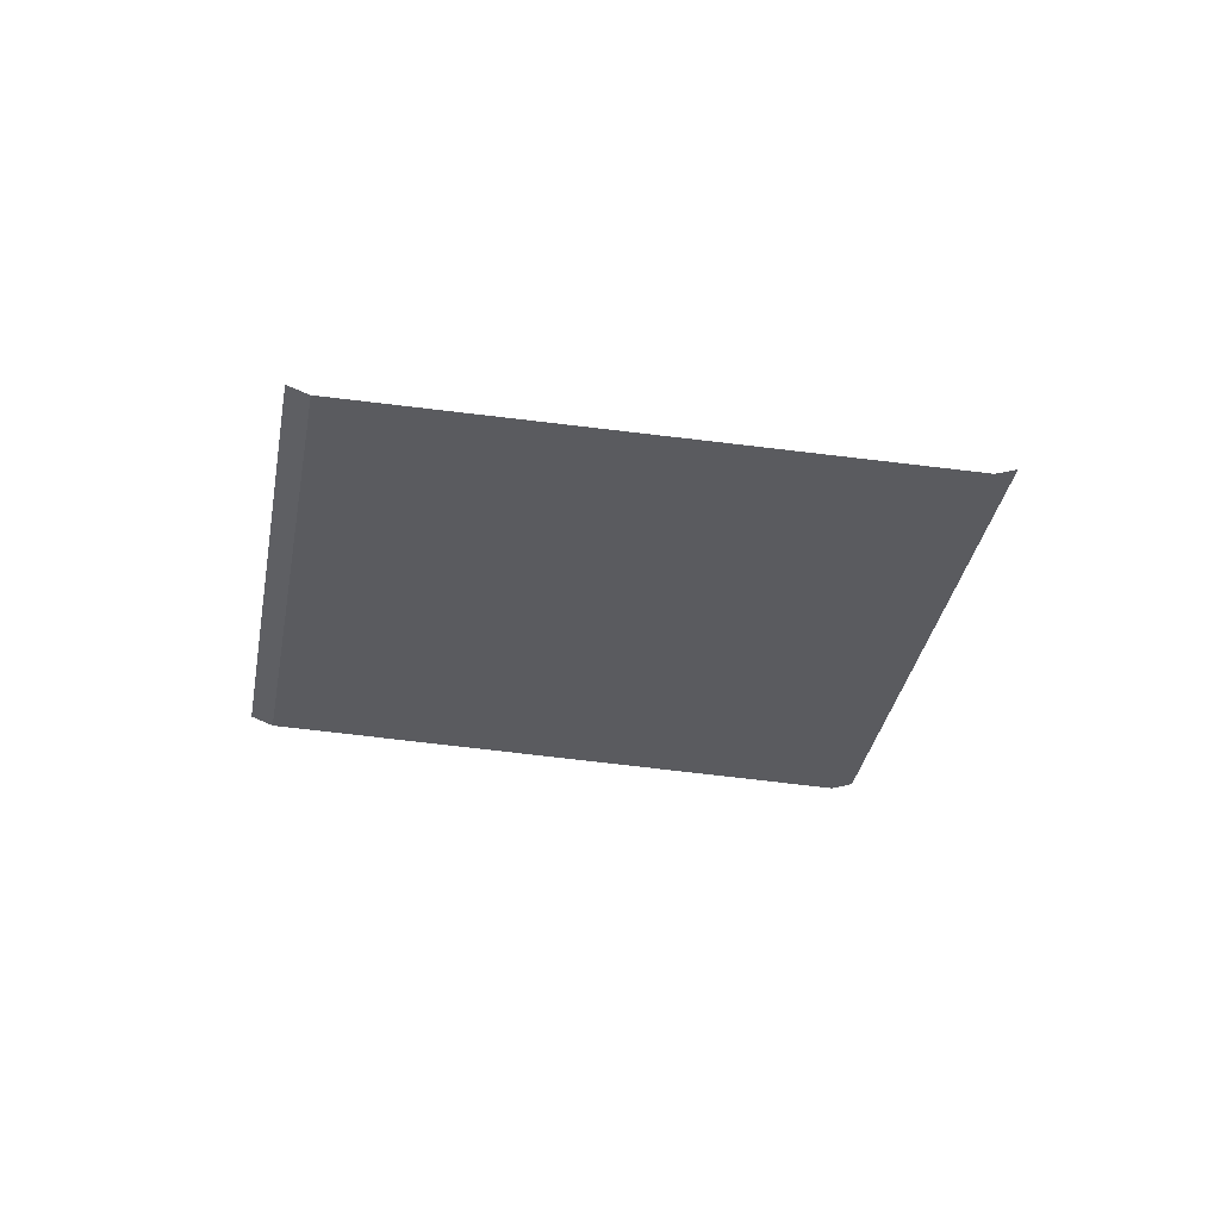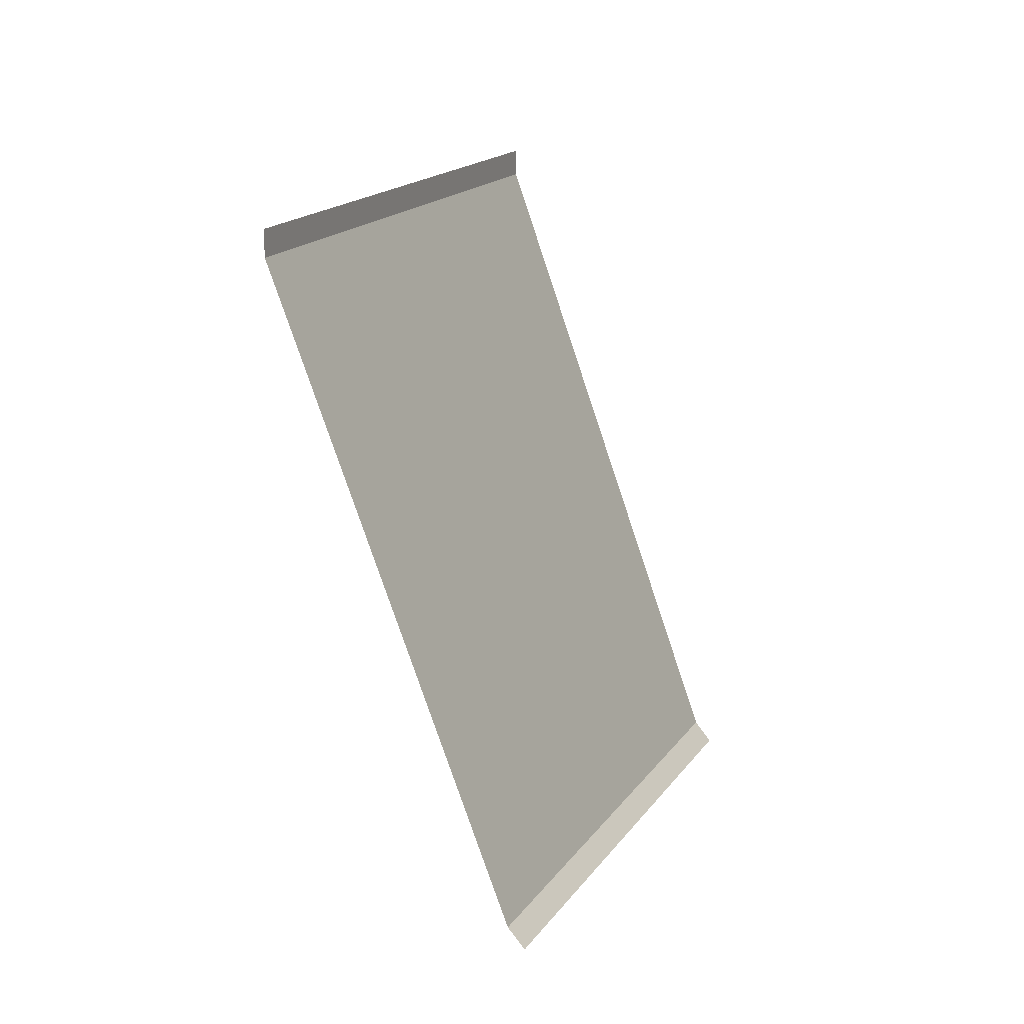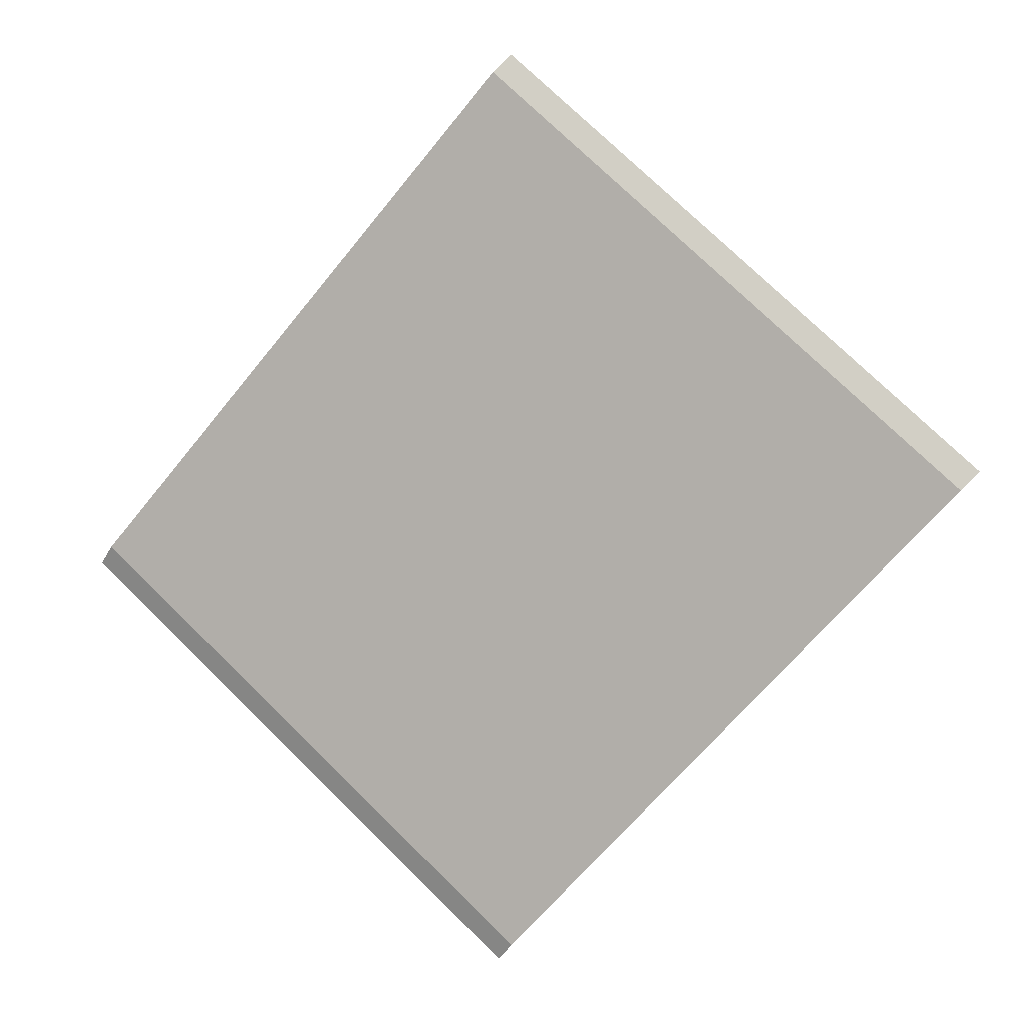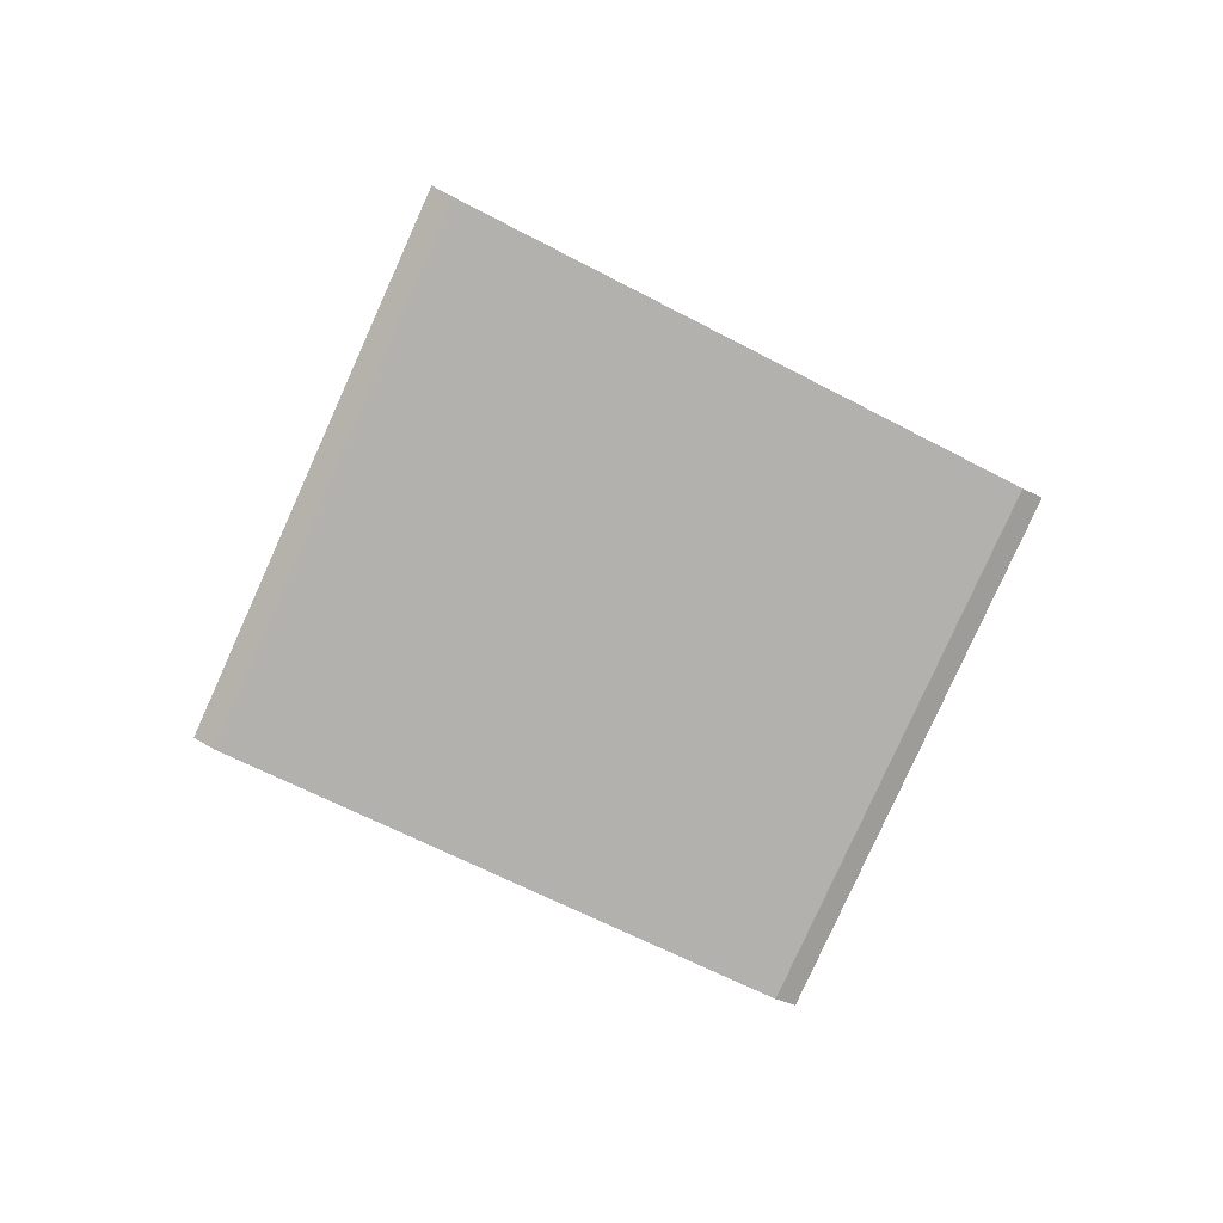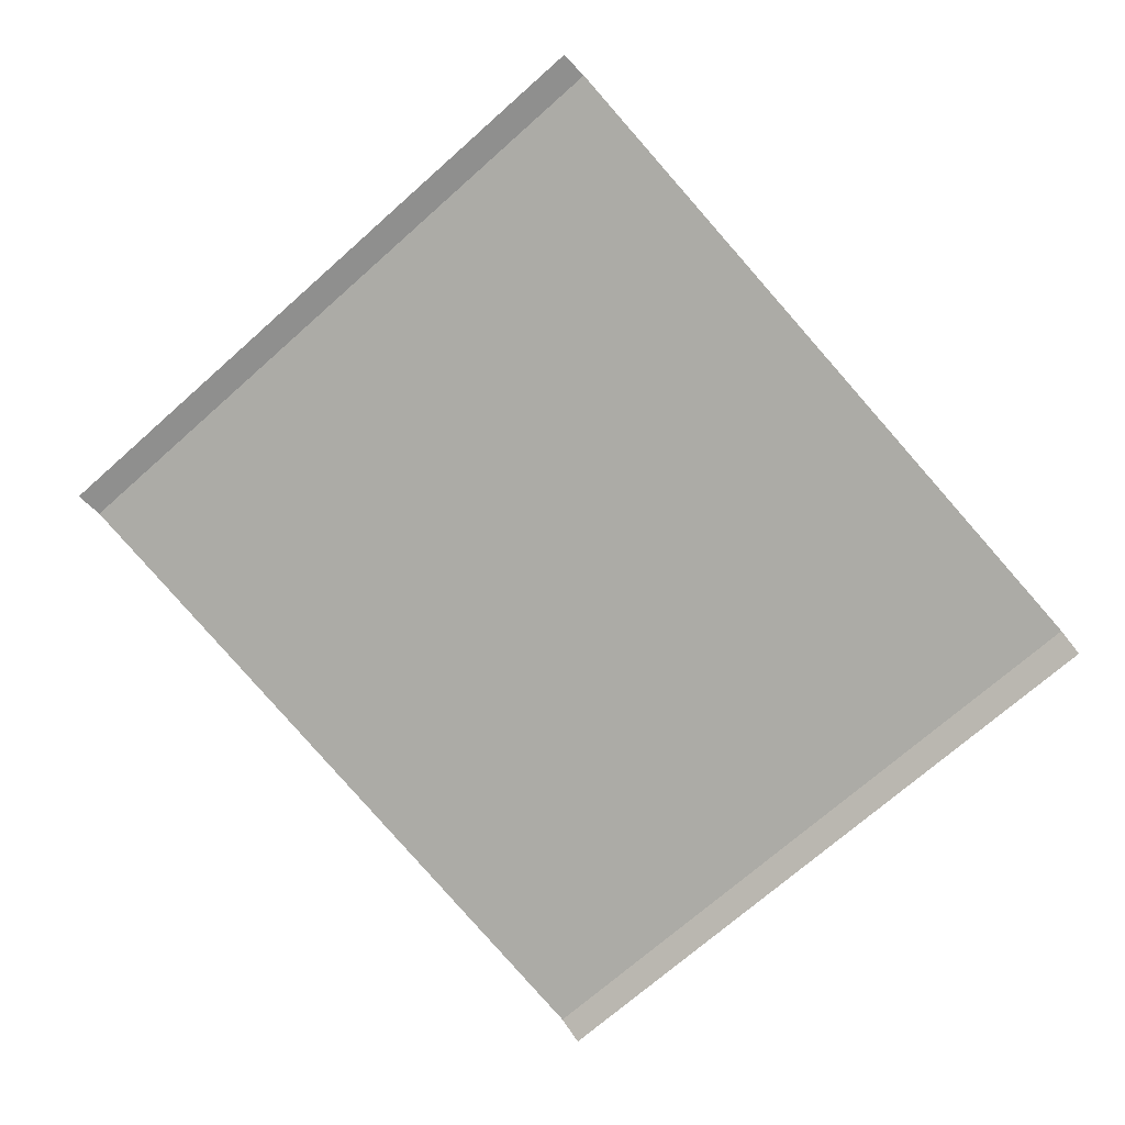
<metadata>
{"format":"obj","ext":"obj","renderer":"f3d","projection":"perspective","resolution":1024,"background":"white","views":[{"elev":-33.3,"azim":121.2,"up":"+Z"},{"elev":-29.9,"azim":-61.9,"up":"+Y"},{"elev":3.2,"azim":-160.5,"up":"+Y"},{"elev":-79.3,"azim":-73.1,"up":"+Z"},{"elev":10.2,"azim":12.2,"up":"+Y"}]}
</metadata>
<code>
o RoadBlock.053
v 5.023 -64.8 0.09068
v 4.969 -64.74 0.1188
v 5.758 -65.56 0.09179
v 6.556 -63.46 0.08984
v 6.504 -63.4 0.1179
v 7.264 -64.25 0.09092
v 7.971 -65.04 0.092
v 8.024 -65.1 0.1203
v 6.493 -66.33 0.09289
v 6.548 -66.39 0.1212
f 4 2 1
f 3 7 6
f 9 8 7
f 4 5 2
f 4 1 6
f 1 3 6
f 3 9 7
f 9 10 8

</code>
